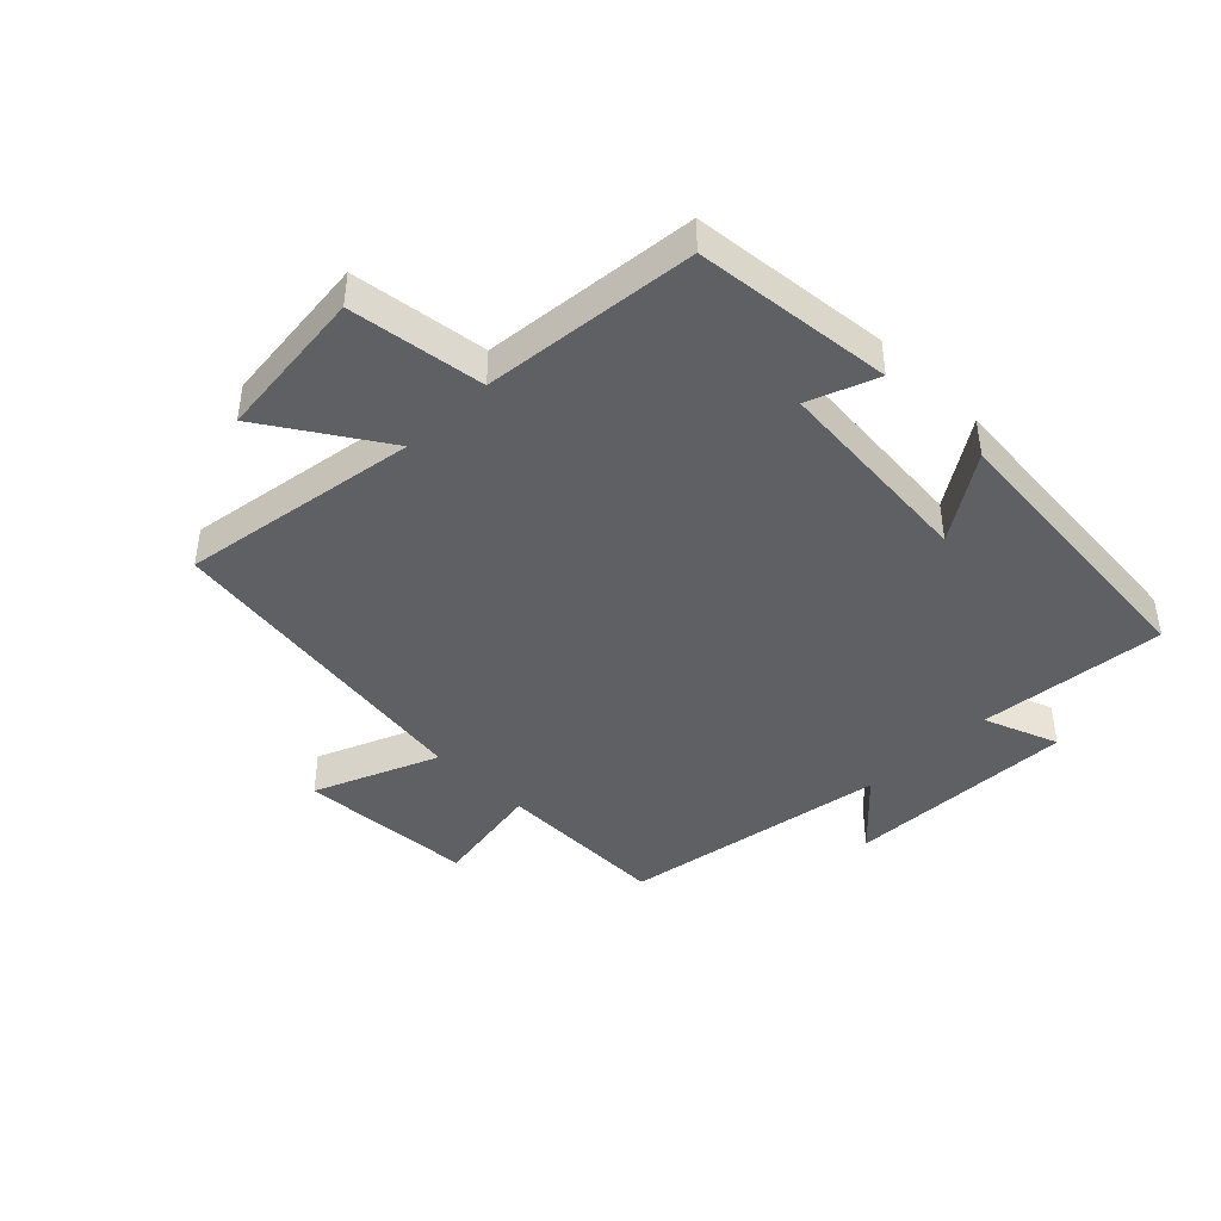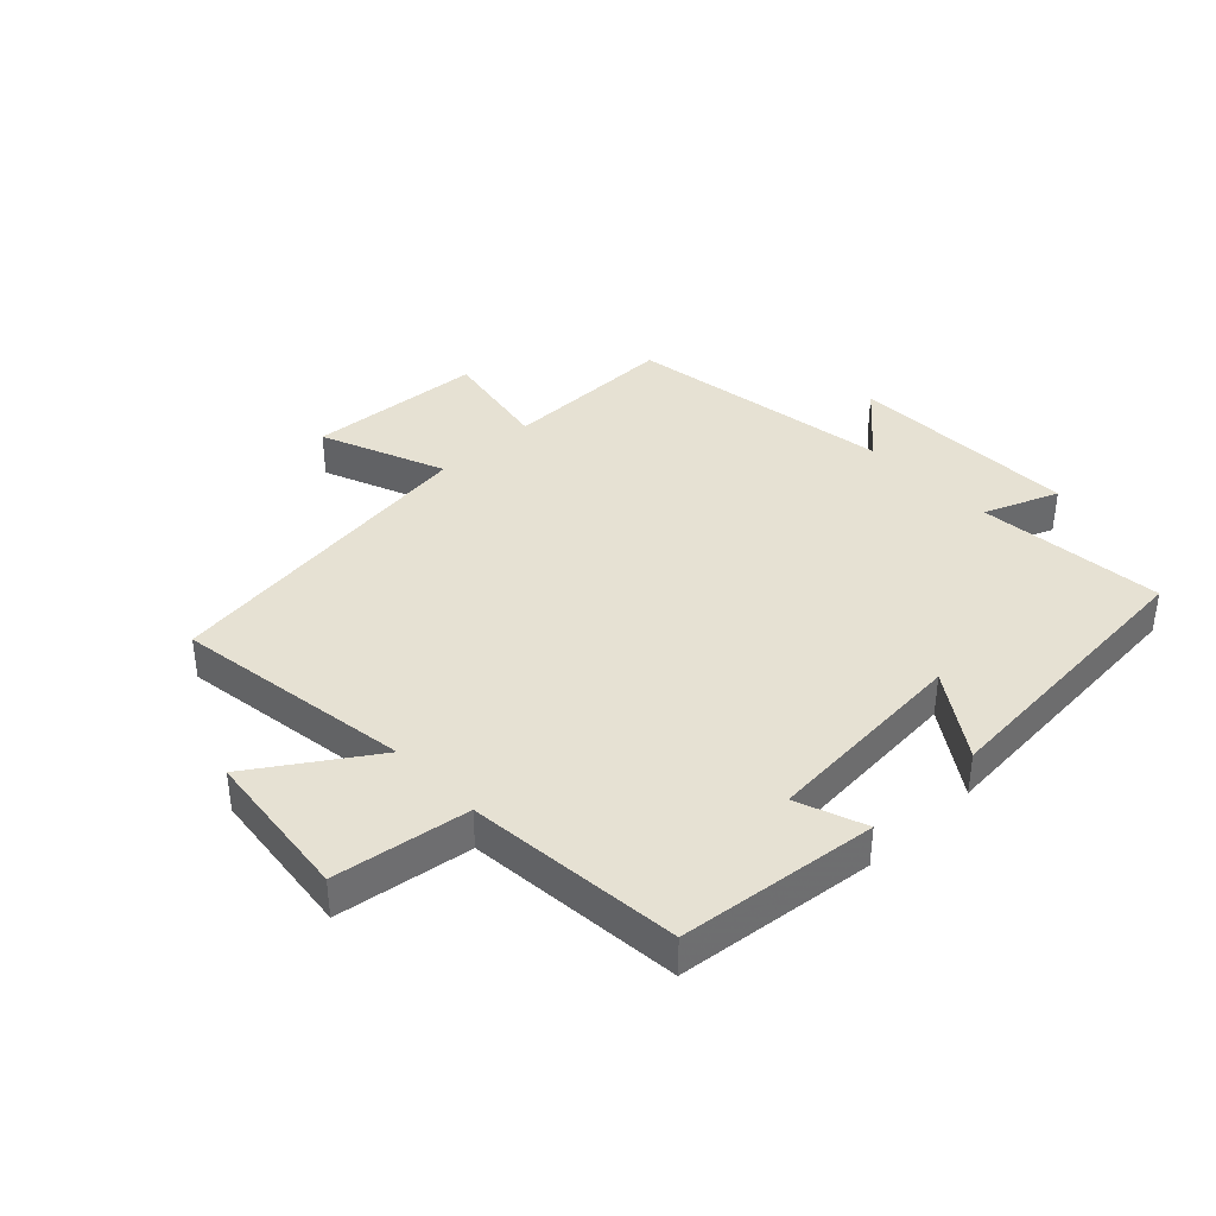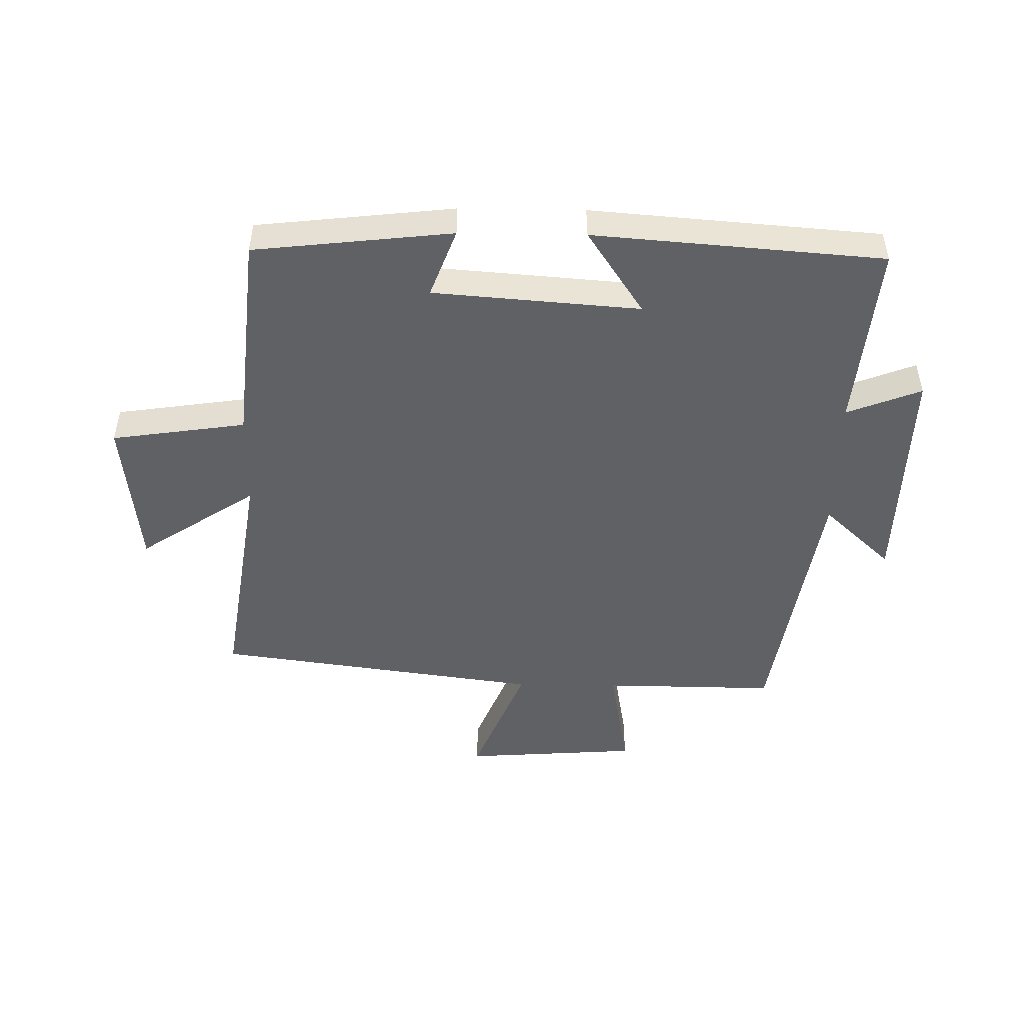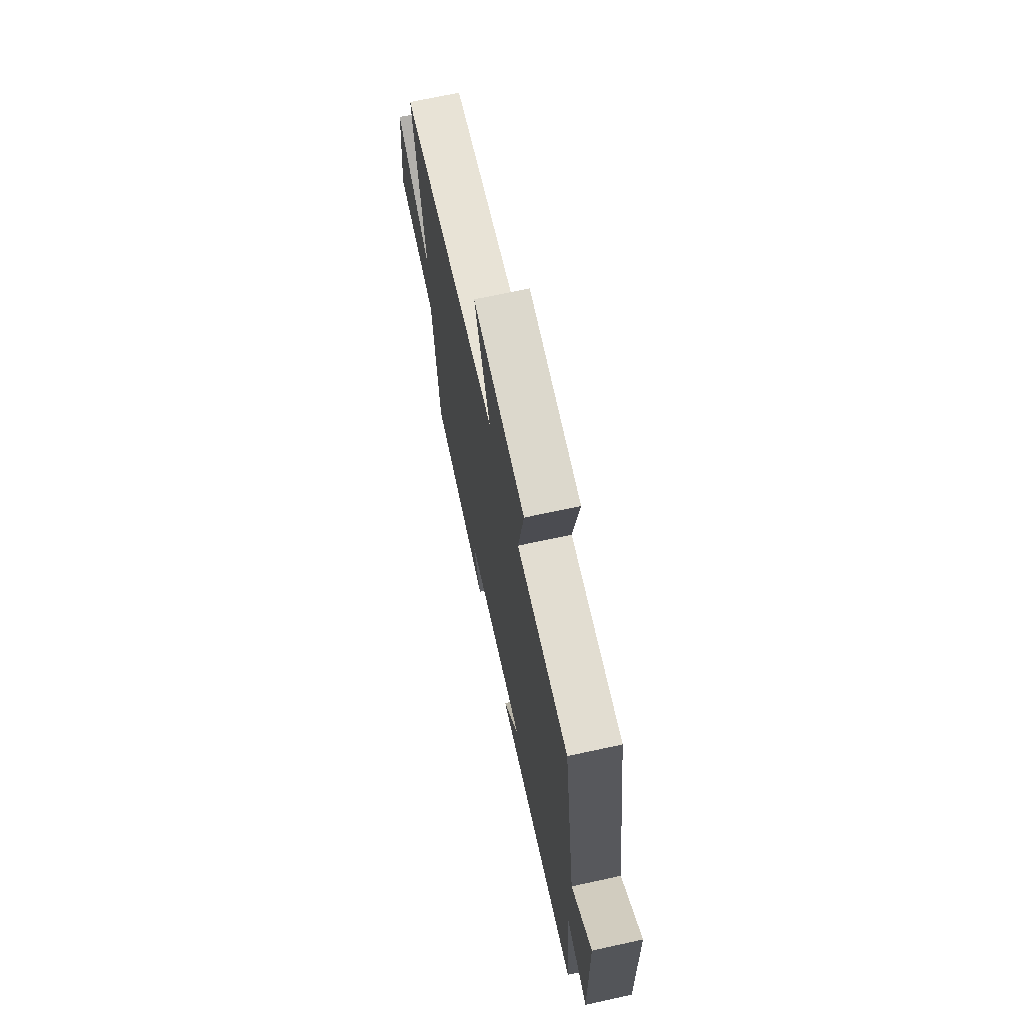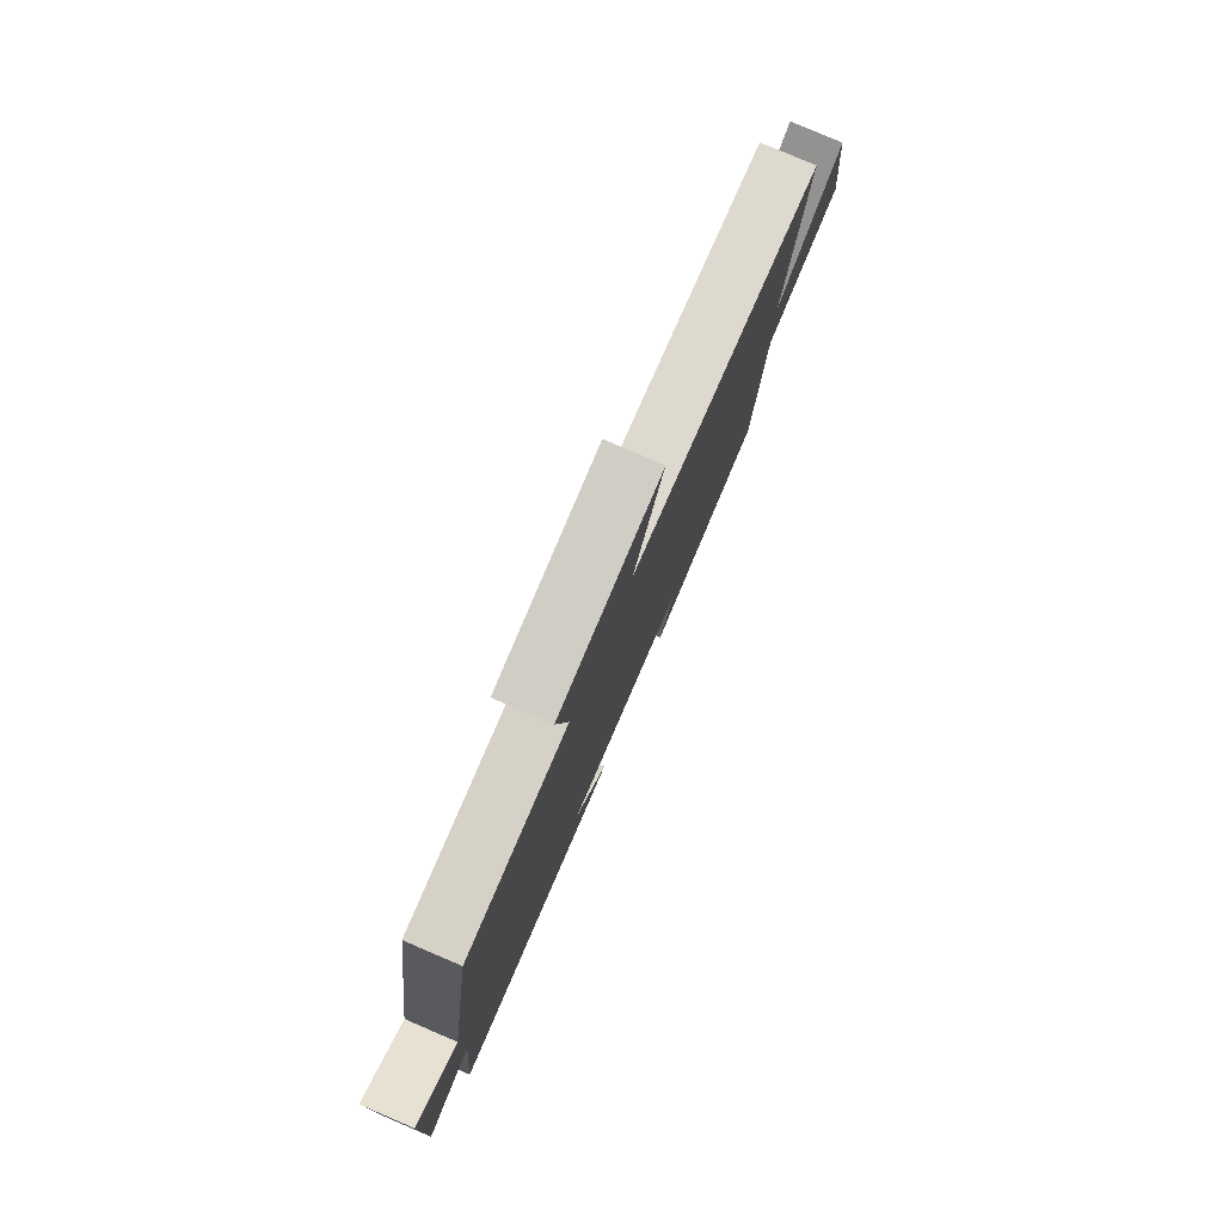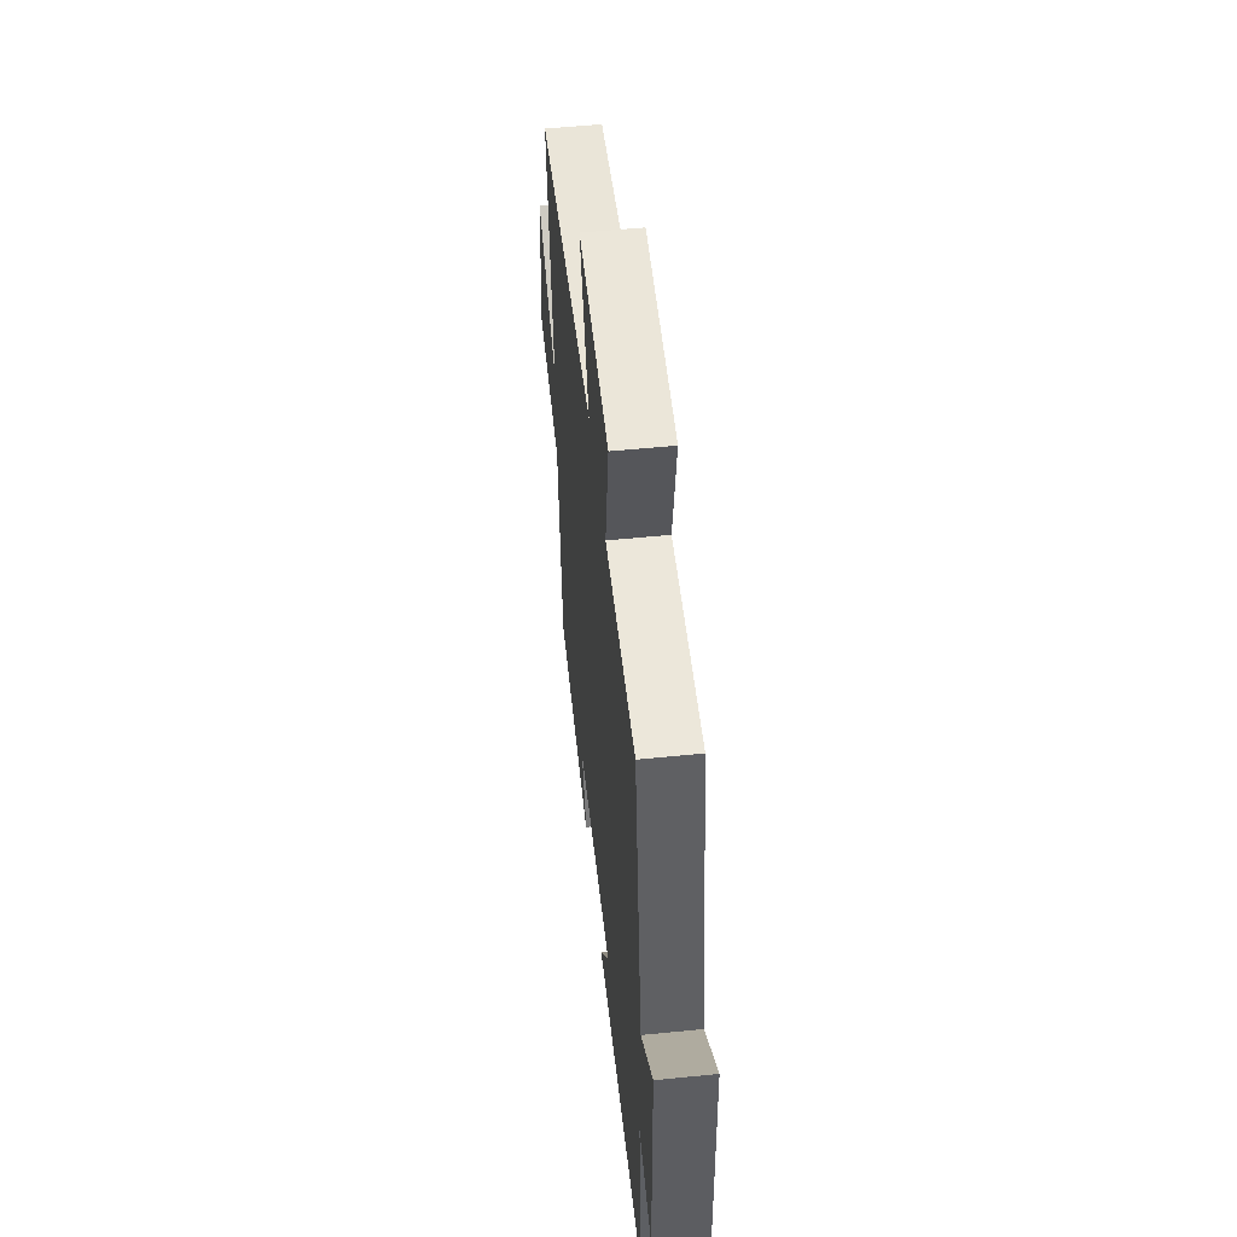
<metadata>
{"format":"obj","ext":"obj","renderer":"f3d","projection":"perspective","resolution":1024,"background":"white","views":[{"elev":-42.8,"azim":134.7,"up":"+Y"},{"elev":38.6,"azim":136.4,"up":"+Y"},{"elev":-48.7,"azim":179.1,"up":"+Y"},{"elev":69.0,"azim":-102.3,"up":"+Z"},{"elev":79.5,"azim":-66.8,"up":"+Z"},{"elev":52.9,"azim":-96.2,"up":"+Z"}]}
</metadata>
<code>
v -0.529 0.07 -0.463
v -0.5 0.07 -0.158
v -0.621 0.07 -0.205
v -0.611 0.07 0.171
v -0.5 0.07 0.068
v -0.43 0.07 0.503
v -0.147 0.07 0.5
v -0.179 0.07 0.682
v 0.107 0.07 0.702
v 0.025 0.07 0.5
v 0.559 0.07 0.427
v 0.5 0.07 0.04
v 0.691 0.07 0.166
v 0.719 0.07 -0.084
v 0.5 0.07 -0.116
v 0.466 0.07 -0.464
v 0.144 0.07 -0.5
v 0.186 0.07 -0.388
v -0.15 0.07 -0.362
v -0.058 0.07 -0.5
v -0.529 0 -0.463
v -0.5 0 -0.158
v -0.621 0 -0.205
v -0.611 0 0.171
v -0.5 0 0.068
v -0.43 0 0.503
v -0.147 0 0.5
v -0.179 0 0.682
v 0.107 0 0.702
v 0.025 0 0.5
v 0.559 0 0.427
v 0.5 0 0.04
v 0.691 0 0.166
v 0.719 0 -0.084
v 0.5 0 -0.116
v 0.466 0 -0.464
v 0.144 0 -0.5
v 0.186 0 -0.388
v -0.15 0 -0.362
v -0.058 0 -0.5
f 19 20 1 2
f 18 19 2
f 15 16 17 18
f 15 18 2
f 12 13 14 15
f 12 15 2
f 10 11 12 2
f 7 8 9 10
f 7 10 2 3
f 5 6 7
f 5 7 3
f 3 4 5
f 22 21 40 39
f 22 39 38
f 38 37 36 35
f 22 38 35
f 35 34 33 32
f 22 35 32
f 22 32 31 30
f 30 29 28 27
f 23 22 30 27
f 27 26 25
f 23 27 25
f 25 24 23
f 1 21 22 2
f 2 22 23 3
f 3 23 24 4
f 4 24 25 5
f 5 25 26 6
f 6 26 27 7
f 7 27 28 8
f 8 28 29 9
f 9 29 30 10
f 10 30 31 11
f 11 31 32 12
f 12 32 33 13
f 13 33 34 14
f 14 34 35 15
f 15 35 36 16
f 16 36 37 17
f 17 37 38 18
f 18 38 39 19
f 19 39 40 20
f 20 40 21 1

</code>
